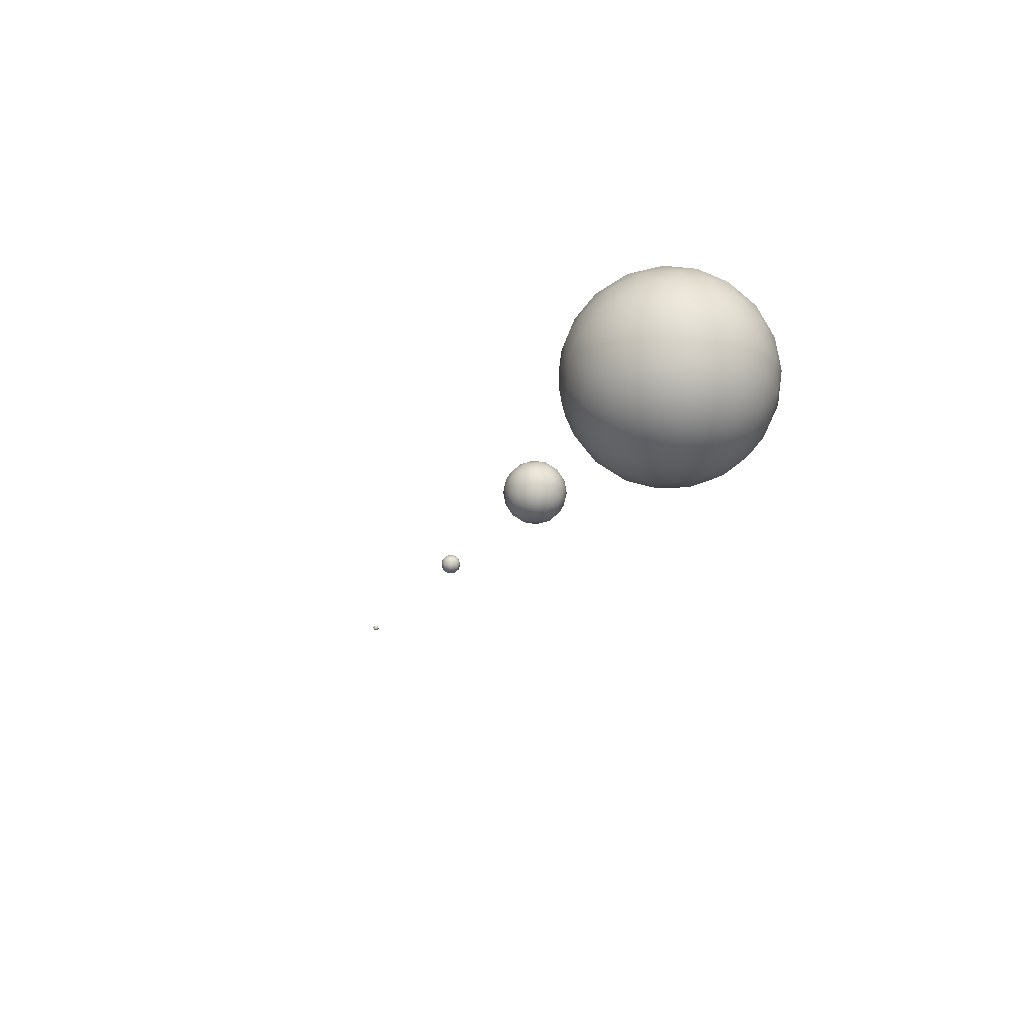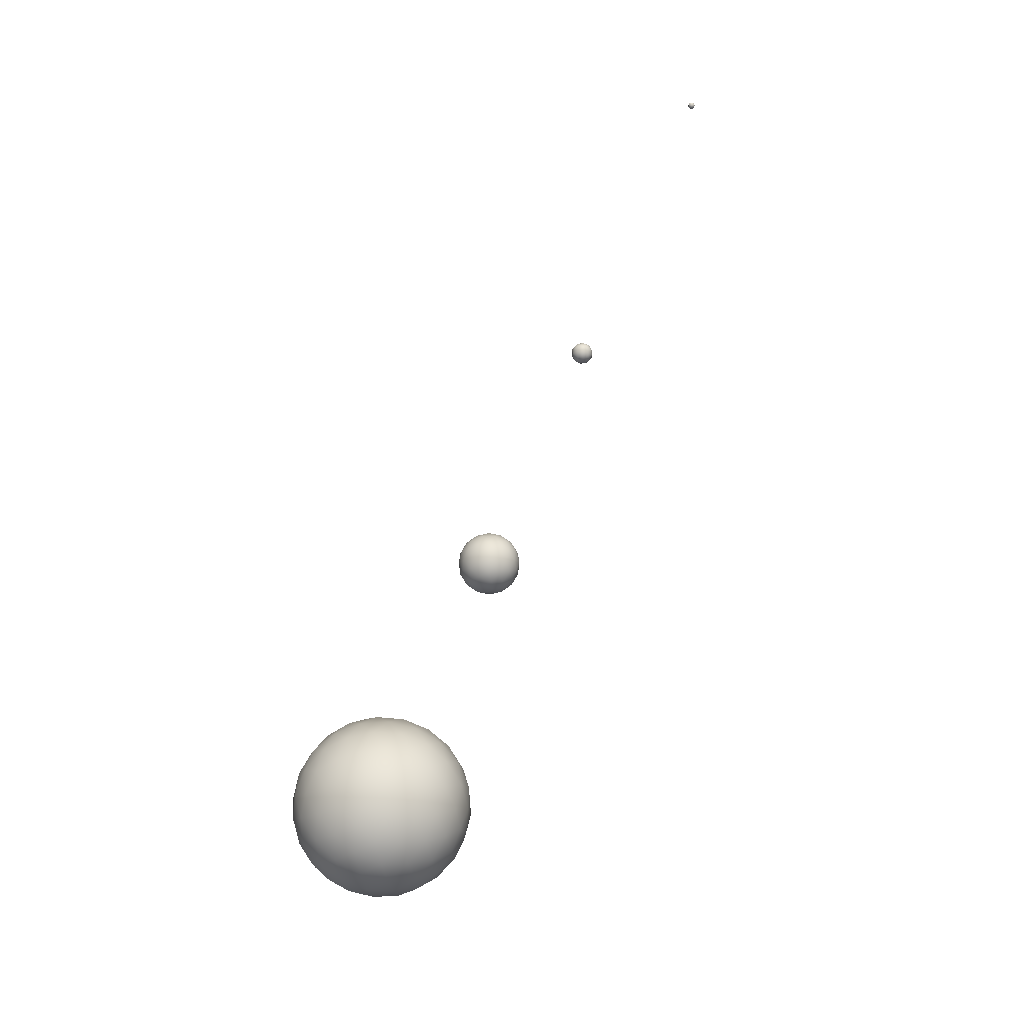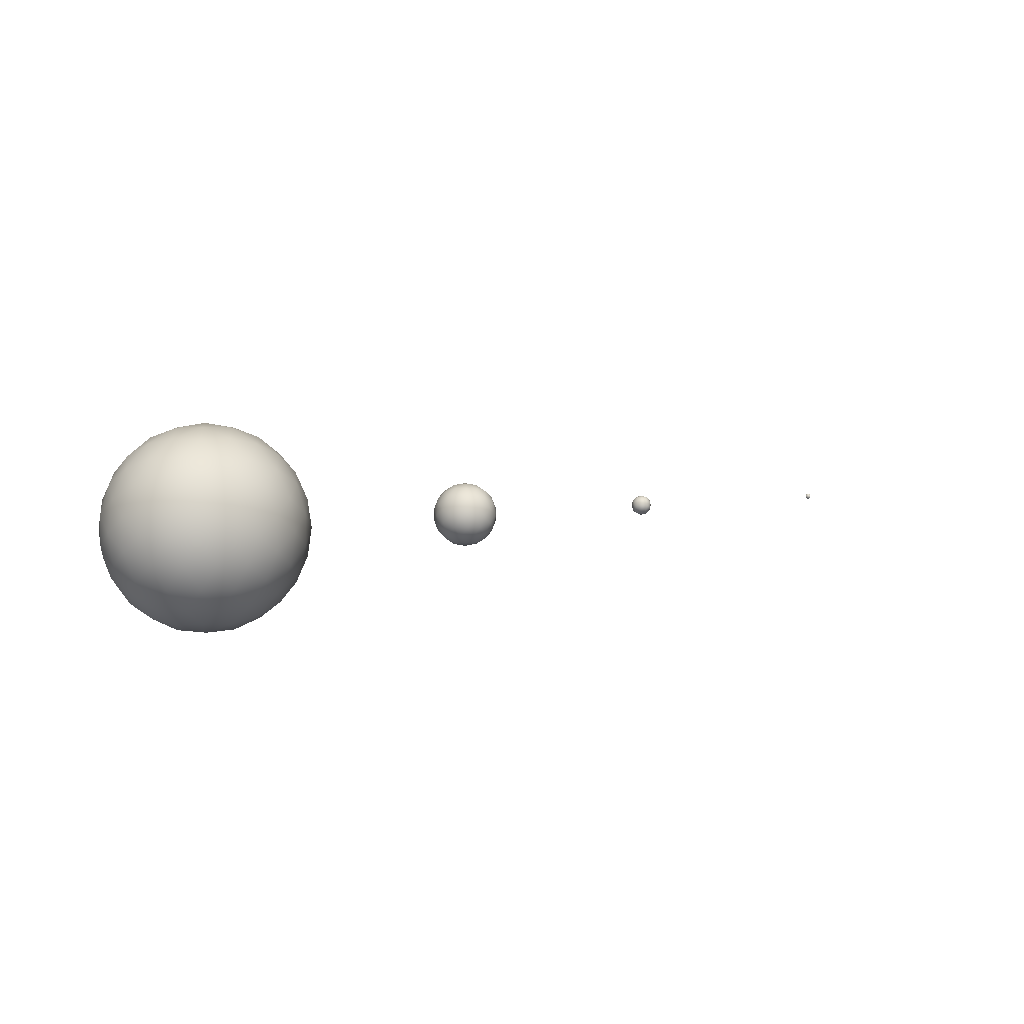
<metadata>
{"format":"obj","ext":"obj","renderer":"f3d","projection":"perspective","resolution":1024,"background":"white","views":[{"elev":-20.7,"azim":67.5,"up":"+Z"},{"elev":-77.3,"azim":-113.3,"up":"+Y"},{"elev":3.9,"azim":142.2,"up":"+Z"}]}
</metadata>
<code>
v  -10 -4.146 -10
v  -10 -4.146 10
v  10 -4.146 10
v  10 -4.146 -10
v  -10 -10 -2
v  10 -10 -2
v  10 10 -2
v  -10 10 -2
o default
g default
f 1 2 3
f 3 4 1
f 5 6 7
f 7 8 5
v  4 -2.707 0.2561
v  4 -2.084 -0.5263
v  -4 -2.084 -0.5263
v  -4 -2.707 0.2561
o plate_01
g plate_01
f 9 10 11
f 11 12 9
v  4 -3.288 1.37
v  4 -2.839 0.4765
v  -4 -2.839 0.4765
v  -4 -3.288 1.37
o plate_02
g plate_02
f 13 14 15
f 15 16 13
v  4 -3.731 2.7
v  4 -3.434 1.746
v  -4 -3.434 1.746
v  -4 -3.731 2.7
o plate_03
g plate_03
f 17 18 19
f 19 20 17
v  4 -3.996 4.067
v  4 -3.821 3.082
v  -4 -3.821 3.082
v  -4 -3.996 4.067
o plate_04
g plate_04
f 21 22 23
f 23 24 21
v  3.75 0.9 -0
v  3.996 0.8657 -0
v  3.826 0.8657 -0.2339
v  4.223 0.7656 -0
v  4.076 0.805 -0.2366
v  3.896 0.7656 -0.45
v  4.414 0.6071 -0
v  4.306 0.6664 -0.2382
v  4.148 0.6664 -0.4552
v  3.955 0.6071 -0.6318
v  4.555 0.4025 -0
v  4.49 0.4551 -0.2339
v  4.369 0.4732 -0.45
v  4.201 0.4551 -0.6318
v  3.999 0.4025 -0.7656
v  3.551 0.8657 -0.1446
v  3.626 0.805 -0.3828
v  3.367 0.7656 -0.2781
v  3.695 0.6664 -0.6025
v  3.44 0.6664 -0.5196
v  3.213 0.6071 -0.3905
v  3.756 0.4551 -0.7764
v  3.513 0.4732 -0.7281
v  3.289 0.4551 -0.6244
v  3.099 0.4025 -0.4732
v  3.551 0.8657 0.1446
v  3.348 0.805 0
v  3.367 0.7656 0.2781
v  3.16 0.6664 -0.1341
v  3.16 0.6664 0.1341
v  3.213 0.6071 0.3905
v  3.014 0.4551 -0.2459
v  2.984 0.4732 0
v  3.014 0.4551 0.2459
v  3.099 0.4025 0.4732
v  3.826 0.8657 0.2339
v  3.626 0.805 0.3828
v  3.896 0.7656 0.45
v  3.44 0.6664 0.5196
v  3.695 0.6664 0.6025
v  3.955 0.6071 0.6318
v  3.289 0.4551 0.6244
v  3.513 0.4732 0.7281
v  3.756 0.4551 0.7764
v  3.999 0.4025 0.7656
v  4.076 0.805 0.2366
v  4.148 0.6664 0.4552
v  4.306 0.6664 0.2382
v  4.201 0.4551 0.6318
v  4.369 0.4732 0.45
v  4.49 0.4551 0.2339
v  4.613 0.2092 0.1446
v  4.613 0.2092 -0.1446
v  4.606 0 0.2781
v  4.65 0 0
v  4.606 0 -0.2781
v  4.533 -0.2092 0.3905
v  4.61 -0.2296 0.1341
v  4.61 -0.2296 -0.1341
v  4.533 -0.2092 -0.3905
v  4.401 -0.4025 0.4732
v  4.486 -0.4551 0.2459
v  4.516 -0.4732 0
v  4.486 -0.4551 -0.2459
v  4.401 -0.4025 -0.4732
v  4.154 0.2092 -0.7764
v  3.879 0.2092 -0.8657
v  4.279 0 -0.7281
v  4.028 0 -0.8559
v  3.75 0 -0.9
v  4.363 -0.2092 -0.6244
v  4.143 -0.2296 -0.7763
v  3.888 -0.2296 -0.8592
v  3.621 -0.2092 -0.8657
v  4.211 -0.4551 -0.6244
v  3.987 -0.4732 -0.7281
v  3.744 -0.4551 -0.7764
v  3.501 -0.4025 -0.7656
v  3.137 0.2092 -0.6244
v  2.967 0.2092 -0.3905
v  3.221 0 -0.7281
v  3.022 0 -0.529
v  2.894 0 -0.2781
v  3.346 -0.2092 -0.7764
v  3.133 -0.2296 -0.6139
v  2.976 -0.2296 -0.3969
v  2.887 -0.2092 -0.1446
v  3.299 -0.4551 -0.6318
v  3.131 -0.4732 -0.45
v  3.01 -0.4551 -0.2339
v  2.945 -0.4025 0
v  2.967 0.2092 0.3905
v  3.137 0.2092 0.6244
v  2.894 0 0.2781
v  3.022 0 0.529
v  3.221 0 0.7281
v  2.887 -0.2092 0.1446
v  2.976 -0.2296 0.3969
v  3.133 -0.2296 0.6139
v  3.346 -0.2092 0.7764
v  3.01 -0.4551 0.2339
v  3.131 -0.4732 0.45
v  3.299 -0.4551 0.6318
v  3.501 -0.4025 0.7656
v  3.879 0.2092 0.8657
v  4.154 0.2092 0.7764
v  3.75 0 0.9
v  4.028 0 0.8559
v  4.279 0 0.7281
v  3.621 -0.2092 0.8657
v  3.888 -0.2296 0.8592
v  4.143 -0.2296 0.7763
v  4.363 -0.2092 0.6244
v  3.744 -0.4551 0.7764
v  3.987 -0.4732 0.7281
v  4.211 -0.4551 0.6244
v  4.478 0 -0.529
v  4.367 0.2296 -0.6139
v  4.524 0.2296 -0.3969
v  3.472 0 -0.8559
v  3.357 0.2296 -0.7763
v  3.612 0.2296 -0.8592
v  2.85 0 0
v  2.89 0.2296 0.1341
v  2.89 0.2296 -0.1341
v  3.472 0 0.8559
v  3.612 0.2296 0.8592
v  3.357 0.2296 0.7763
v  4.478 0 0.529
v  4.524 0.2296 0.3969
v  4.367 0.2296 0.6139
v  3.75 -0.9 -0
v  3.674 -0.8657 -0.2339
v  3.949 -0.8657 -0.1446
v  3.604 -0.7656 -0.45
v  3.874 -0.805 -0.3828
v  4.133 -0.7656 -0.2781
v  3.545 -0.6071 -0.6318
v  3.805 -0.6664 -0.6025
v  4.06 -0.6664 -0.5196
v  4.287 -0.6071 -0.3905
v  3.504 -0.8657 0
v  3.277 -0.7656 0
v  3.424 -0.805 -0.2366
v  3.086 -0.6071 0
v  3.194 -0.6664 -0.2382
v  3.352 -0.6664 -0.4552
v  3.674 -0.8657 0.2339
v  3.604 -0.7656 0.45
v  3.424 -0.805 0.2366
v  3.545 -0.6071 0.6318
v  3.352 -0.6664 0.4552
v  3.194 -0.6664 0.2382
v  3.949 -0.8657 0.1446
v  4.133 -0.7656 0.2781
v  3.874 -0.805 0.3828
v  4.287 -0.6071 0.3905
v  4.06 -0.6664 0.5196
v  3.805 -0.6664 0.6025
v  4.152 -0.805 0
v  4.34 -0.6664 -0.1341
v  4.34 -0.6664 0.1341
o l_1_23456
g l_1_23456
f 25 26 27
f 26 28 29
f 26 29 27
f 27 29 30
f 28 31 32
f 28 32 29
f 29 32 33
f 29 33 30
f 30 33 34
f 31 35 36
f 31 36 32
f 32 36 37
f 32 37 33
f 33 37 38
f 33 38 34
f 34 38 39
f 25 27 40
f 27 30 41
f 27 41 40
f 40 41 42
f 30 34 43
f 30 43 41
f 41 43 44
f 41 44 42
f 42 44 45
f 34 39 46
f 34 46 43
f 43 46 47
f 43 47 44
f 44 47 48
f 44 48 45
f 45 48 49
f 25 40 50
f 40 42 51
f 40 51 50
f 50 51 52
f 42 45 53
f 42 53 51
f 51 53 54
f 51 54 52
f 52 54 55
f 45 49 56
f 45 56 53
f 53 56 57
f 53 57 54
f 54 57 58
f 54 58 55
f 55 58 59
f 25 50 60
f 50 52 61
f 50 61 60
f 60 61 62
f 52 55 63
f 52 63 61
f 61 63 64
f 61 64 62
f 62 64 65
f 55 59 66
f 55 66 63
f 63 66 67
f 63 67 64
f 64 67 68
f 64 68 65
f 65 68 69
f 25 60 26
f 60 62 70
f 60 70 26
f 26 70 28
f 62 65 71
f 62 71 70
f 70 71 72
f 70 72 28
f 28 72 31
f 65 69 73
f 65 73 71
f 71 73 74
f 71 74 72
f 72 74 75
f 72 75 31
f 31 75 35
f 35 76 77
f 76 78 79
f 76 79 77
f 77 79 80
f 78 81 82
f 78 82 79
f 79 82 83
f 79 83 80
f 80 83 84
f 81 85 86
f 81 86 82
f 82 86 87
f 82 87 83
f 83 87 88
f 83 88 84
f 84 88 89
f 39 90 91
f 90 92 93
f 90 93 91
f 91 93 94
f 92 95 96
f 92 96 93
f 93 96 97
f 93 97 94
f 94 97 98
f 95 89 99
f 95 99 96
f 96 99 100
f 96 100 97
f 97 100 101
f 97 101 98
f 98 101 102
f 49 103 104
f 103 105 106
f 103 106 104
f 104 106 107
f 105 108 109
f 105 109 106
f 106 109 110
f 106 110 107
f 107 110 111
f 108 102 112
f 108 112 109
f 109 112 113
f 109 113 110
f 110 113 114
f 110 114 111
f 111 114 115
f 59 116 117
f 116 118 119
f 116 119 117
f 117 119 120
f 118 121 122
f 118 122 119
f 119 122 123
f 119 123 120
f 120 123 124
f 121 115 125
f 121 125 122
f 122 125 126
f 122 126 123
f 123 126 127
f 123 127 124
f 124 127 128
f 69 129 130
f 129 131 132
f 129 132 130
f 130 132 133
f 131 134 135
f 131 135 132
f 132 135 136
f 132 136 133
f 133 136 137
f 134 128 138
f 134 138 135
f 135 138 139
f 135 139 136
f 136 139 140
f 136 140 137
f 137 140 85
f 89 95 84
f 95 92 141
f 95 141 84
f 84 141 80
f 92 90 142
f 92 142 141
f 141 142 143
f 141 143 80
f 80 143 77
f 90 39 38
f 90 38 142
f 142 38 37
f 142 37 143
f 143 37 36
f 143 36 77
f 77 36 35
f 102 108 98
f 108 105 144
f 108 144 98
f 98 144 94
f 105 103 145
f 105 145 144
f 144 145 146
f 144 146 94
f 94 146 91
f 103 49 48
f 103 48 145
f 145 48 47
f 145 47 146
f 146 47 46
f 146 46 91
f 91 46 39
f 115 121 111
f 121 118 147
f 121 147 111
f 111 147 107
f 118 116 148
f 118 148 147
f 147 148 149
f 147 149 107
f 107 149 104
f 116 59 58
f 116 58 148
f 148 58 57
f 148 57 149
f 149 57 56
f 149 56 104
f 104 56 49
f 128 134 124
f 134 131 150
f 134 150 124
f 124 150 120
f 131 129 151
f 131 151 150
f 150 151 152
f 150 152 120
f 120 152 117
f 129 69 68
f 129 68 151
f 151 68 67
f 151 67 152
f 152 67 66
f 152 66 117
f 117 66 59
f 85 81 137
f 81 78 153
f 81 153 137
f 137 153 133
f 78 76 154
f 78 154 153
f 153 154 155
f 153 155 133
f 133 155 130
f 76 35 75
f 76 75 154
f 154 75 74
f 154 74 155
f 155 74 73
f 155 73 130
f 130 73 69
f 156 157 158
f 157 159 160
f 157 160 158
f 158 160 161
f 159 162 163
f 159 163 160
f 160 163 164
f 160 164 161
f 161 164 165
f 162 102 101
f 162 101 163
f 163 101 100
f 163 100 164
f 164 100 99
f 164 99 165
f 165 99 89
f 156 166 157
f 166 167 168
f 166 168 157
f 157 168 159
f 167 169 170
f 167 170 168
f 168 170 171
f 168 171 159
f 159 171 162
f 169 115 114
f 169 114 170
f 170 114 113
f 170 113 171
f 171 113 112
f 171 112 162
f 162 112 102
f 156 172 166
f 172 173 174
f 172 174 166
f 166 174 167
f 173 175 176
f 173 176 174
f 174 176 177
f 174 177 167
f 167 177 169
f 175 128 127
f 175 127 176
f 176 127 126
f 176 126 177
f 177 126 125
f 177 125 169
f 169 125 115
f 156 178 172
f 178 179 180
f 178 180 172
f 172 180 173
f 179 181 182
f 179 182 180
f 180 182 183
f 180 183 173
f 173 183 175
f 181 85 140
f 181 140 182
f 182 140 139
f 182 139 183
f 183 139 138
f 183 138 175
f 175 138 128
f 156 158 178
f 158 161 184
f 158 184 178
f 178 184 179
f 161 165 185
f 161 185 184
f 184 185 186
f 184 186 179
f 179 186 181
f 165 89 88
f 165 88 185
f 185 88 87
f 185 87 186
f 186 87 86
f 186 86 181
f 181 86 85
v  1 0.3 -0
v  1.108 0.2798 -0
v  1.033 0.2798 -0.1029
v  1.202 0.2219 -0
v  1.144 0.2416 -0.1045
v  1.062 0.2219 -0.192
v  1.268 0.1342 -0
v  1.235 0.155 -0.1029
v  1.171 0.155 -0.192
v  1.083 0.1342 -0.2552
v  0.9124 0.2798 -0.06361
v  0.945 0.2416 -0.1691
v  0.8367 0.2219 -0.1187
v  0.9748 0.155 -0.2556
v  0.8701 0.155 -0.2216
v  0.7829 0.1342 -0.1577
v  0.9124 0.2798 0.06361
v  0.8222 0.2416 0
v  0.8367 0.2219 0.1187
v  0.7491 0.155 -0.05504
v  0.7491 0.155 0.05504
v  0.7829 0.1342 0.1577
v  1.033 0.2798 0.1029
v  0.945 0.2416 0.1691
v  1.062 0.2219 0.192
v  0.8701 0.155 0.2216
v  0.9748 0.155 0.2556
v  1.083 0.1342 0.2552
v  1.144 0.2416 0.1045
v  1.171 0.155 0.192
v  1.235 0.155 0.1029
v  1.289 0.04682 0.06361
v  1.289 0.04682 -0.06361
v  1.272 -0.04682 0.1187
v  1.296 -0.05098 0
v  1.272 -0.04682 -0.1187
v  1.217 -0.1342 0.1577
v  1.251 -0.155 0.05504
v  1.251 -0.155 -0.05504
v  1.217 -0.1342 -0.1577
v  1.15 0.04682 -0.2556
v  1.029 0.04682 -0.2949
v  1.197 -0.04682 -0.2216
v  1.091 -0.05098 -0.2812
v  0.9711 -0.04682 -0.2949
v  1.13 -0.155 -0.2216
v  1.025 -0.155 -0.2556
v  0.9171 -0.1342 -0.2552
v  0.8033 0.04682 -0.2216
v  0.7285 0.04682 -0.1187
v  0.8501 -0.04682 -0.2556
v  0.7608 -0.05098 -0.1738
v  0.7106 -0.04682 -0.06361
v  0.8294 -0.155 -0.192
v  0.7647 -0.155 -0.1029
v  0.7317 -0.1342 0
v  0.7285 0.04682 0.1187
v  0.8033 0.04682 0.2216
v  0.7106 -0.04682 0.06361
v  0.7608 -0.05098 0.1738
v  0.8501 -0.04682 0.2556
v  0.7647 -0.155 0.1029
v  0.8294 -0.155 0.192
v  0.9171 -0.1342 0.2552
v  1.029 0.04682 0.2949
v  1.15 0.04682 0.2556
v  0.9711 -0.04682 0.2949
v  1.091 -0.05098 0.2812
v  1.197 -0.04682 0.2216
v  1.025 -0.155 0.2556
v  1.13 -0.155 0.2216
v  1.239 0.05098 -0.1738
v  0.9086 0.05098 -0.2812
v  0.7044 0.05098 0
v  0.9086 0.05098 0.2812
v  1.239 0.05098 0.1738
v  1 -0.3 -0
v  0.9666 -0.2798 -0.1029
v  1.088 -0.2798 -0.06361
v  0.9376 -0.2219 -0.192
v  1.055 -0.2416 -0.1691
v  1.163 -0.2219 -0.1187
v  0.8918 -0.2798 0
v  0.7981 -0.2219 0
v  0.8561 -0.2416 -0.1045
v  0.9666 -0.2798 0.1029
v  0.9376 -0.2219 0.192
v  0.8561 -0.2416 0.1045
v  1.088 -0.2798 0.06361
v  1.163 -0.2219 0.1187
v  1.055 -0.2416 0.1691
v  1.178 -0.2416 0
o l_11_111111
g l_11_111111
f 187 188 189
f 188 190 191
f 188 191 189
f 189 191 192
f 190 193 194
f 190 194 191
f 191 194 195
f 191 195 192
f 192 195 196
f 187 189 197
f 189 192 198
f 189 198 197
f 197 198 199
f 192 196 200
f 192 200 198
f 198 200 201
f 198 201 199
f 199 201 202
f 187 197 203
f 197 199 204
f 197 204 203
f 203 204 205
f 199 202 206
f 199 206 204
f 204 206 207
f 204 207 205
f 205 207 208
f 187 203 209
f 203 205 210
f 203 210 209
f 209 210 211
f 205 208 212
f 205 212 210
f 210 212 213
f 210 213 211
f 211 213 214
f 187 209 188
f 209 211 215
f 209 215 188
f 188 215 190
f 211 214 216
f 211 216 215
f 215 216 217
f 215 217 190
f 190 217 193
f 193 218 219
f 218 220 221
f 218 221 219
f 219 221 222
f 220 223 224
f 220 224 221
f 221 224 225
f 221 225 222
f 222 225 226
f 196 227 228
f 227 229 230
f 227 230 228
f 228 230 231
f 229 226 232
f 229 232 230
f 230 232 233
f 230 233 231
f 231 233 234
f 202 235 236
f 235 237 238
f 235 238 236
f 236 238 239
f 237 234 240
f 237 240 238
f 238 240 241
f 238 241 239
f 239 241 242
f 208 243 244
f 243 245 246
f 243 246 244
f 244 246 247
f 245 242 248
f 245 248 246
f 246 248 249
f 246 249 247
f 247 249 250
f 214 251 252
f 251 253 254
f 251 254 252
f 252 254 255
f 253 250 256
f 253 256 254
f 254 256 257
f 254 257 255
f 255 257 223
f 226 229 222
f 229 227 258
f 229 258 222
f 222 258 219
f 227 196 195
f 227 195 258
f 258 195 194
f 258 194 219
f 219 194 193
f 234 237 231
f 237 235 259
f 237 259 231
f 231 259 228
f 235 202 201
f 235 201 259
f 259 201 200
f 259 200 228
f 228 200 196
f 242 245 239
f 245 243 260
f 245 260 239
f 239 260 236
f 243 208 207
f 243 207 260
f 260 207 206
f 260 206 236
f 236 206 202
f 250 253 247
f 253 251 261
f 253 261 247
f 247 261 244
f 251 214 213
f 251 213 261
f 261 213 212
f 261 212 244
f 244 212 208
f 223 220 255
f 220 218 262
f 220 262 255
f 255 262 252
f 218 193 217
f 218 217 262
f 262 217 216
f 262 216 252
f 252 216 214
f 263 264 265
f 264 266 267
f 264 267 265
f 265 267 268
f 266 234 233
f 266 233 267
f 267 233 232
f 267 232 268
f 268 232 226
f 263 269 264
f 269 270 271
f 269 271 264
f 264 271 266
f 270 242 241
f 270 241 271
f 271 241 240
f 271 240 266
f 266 240 234
f 263 272 269
f 272 273 274
f 272 274 269
f 269 274 270
f 273 250 249
f 273 249 274
f 274 249 248
f 274 248 270
f 270 248 242
f 263 275 272
f 275 276 277
f 275 277 272
f 272 277 273
f 276 223 257
f 276 257 277
f 277 257 256
f 277 256 273
f 273 256 250
f 263 265 275
f 265 268 278
f 265 278 275
f 275 278 276
f 268 226 225
f 268 225 278
f 278 225 224
f 278 224 276
f 276 224 223
v  -3.75 0.03333 -0
v  -3.72 0.01491 -0
v  -3.741 0.01491 -0.02835
v  -3.774 0.01491 -0.01752
v  -3.774 0.01491 0.01752
v  -3.741 0.01491 0.02835
v  -3.726 -0.01491 0.01752
v  -3.726 -0.01491 -0.01752
v  -3.759 -0.01491 -0.02835
v  -3.78 -0.01491 0
v  -3.759 -0.01491 0.02835
v  -3.75 -0.03333 -0
o l_901_803
g l_901_803
f 279 280 281
f 279 281 282
f 279 282 283
f 279 283 284
f 279 284 280
f 280 285 286
f 281 286 287
f 282 287 288
f 283 288 289
f 284 289 285
f 286 281 280
f 287 282 281
f 288 283 282
f 289 284 283
f 285 280 284
f 290 287 286
f 290 288 287
f 290 289 288
f 290 285 289
f 290 286 285
v  -1.25 0.1 -0
v  -1.197 0.08507 -0
v  -1.234 0.08507 -0.05
v  -1.161 0.04472 -0
v  -1.181 0.05257 -0.05
v  -1.222 0.04472 -0.08507
v  -1.293 0.08507 -0.0309
v  -1.276 0.05257 -0.0809
v  -1.322 0.04472 -0.05257
v  -1.293 0.08507 0.0309
v  -1.335 0.05257 0
v  -1.322 0.04472 0.05257
v  -1.234 0.08507 0.05
v  -1.276 0.05257 0.0809
v  -1.222 0.04472 0.08507
v  -1.181 0.05257 0.05
v  -1.155 0 0.0309
v  -1.155 0 -0.0309
v  -1.178 -0.04472 0.05257
v  -1.165 -0.05257 0
v  -1.178 -0.04472 -0.05257
v  -1.191 0 -0.0809
v  -1.25 0 -0.1
v  -1.224 -0.05257 -0.0809
v  -1.278 -0.04472 -0.08507
v  -1.309 0 -0.0809
v  -1.345 0 -0.0309
v  -1.319 -0.05257 -0.05
v  -1.339 -0.04472 0
v  -1.345 0 0.0309
v  -1.309 0 0.0809
v  -1.319 -0.05257 0.05
v  -1.278 -0.04472 0.08507
v  -1.25 0 0.1
v  -1.191 0 0.0809
v  -1.224 -0.05257 0.0809
v  -1.25 -0.1 -0
v  -1.266 -0.08507 -0.05
v  -1.207 -0.08507 -0.0309
v  -1.303 -0.08507 0
v  -1.266 -0.08507 0.05
v  -1.207 -0.08507 0.0309
o l_100
g l_100
f 291 292 293
f 292 294 295
f 292 295 293
f 293 295 296
f 291 293 297
f 293 296 298
f 293 298 297
f 297 298 299
f 291 297 300
f 297 299 301
f 297 301 300
f 300 301 302
f 291 300 303
f 300 302 304
f 300 304 303
f 303 304 305
f 291 303 292
f 303 305 306
f 303 306 292
f 292 306 294
f 294 307 308
f 307 309 310
f 307 310 308
f 308 310 311
f 296 312 313
f 312 311 314
f 312 314 313
f 313 314 315
f 299 316 317
f 316 315 318
f 316 318 317
f 317 318 319
f 302 320 321
f 320 319 322
f 320 322 321
f 321 322 323
f 305 324 325
f 324 323 326
f 324 326 325
f 325 326 309
f 311 312 308
f 312 296 295
f 312 295 308
f 308 295 294
f 315 316 313
f 316 299 298
f 316 298 313
f 313 298 296
f 319 320 317
f 320 302 301
f 320 301 317
f 317 301 299
f 323 324 321
f 324 305 304
f 324 304 321
f 321 304 302
f 309 307 325
f 307 294 306
f 307 306 325
f 325 306 305
f 327 328 329
f 328 315 314
f 328 314 329
f 329 314 311
f 327 330 328
f 330 319 318
f 330 318 328
f 328 318 315
f 327 331 330
f 331 323 322
f 331 322 330
f 330 322 319
f 327 332 331
f 332 309 326
f 332 326 331
f 331 326 323
f 327 329 332
f 329 311 310
f 329 310 332
f 332 310 309

</code>
